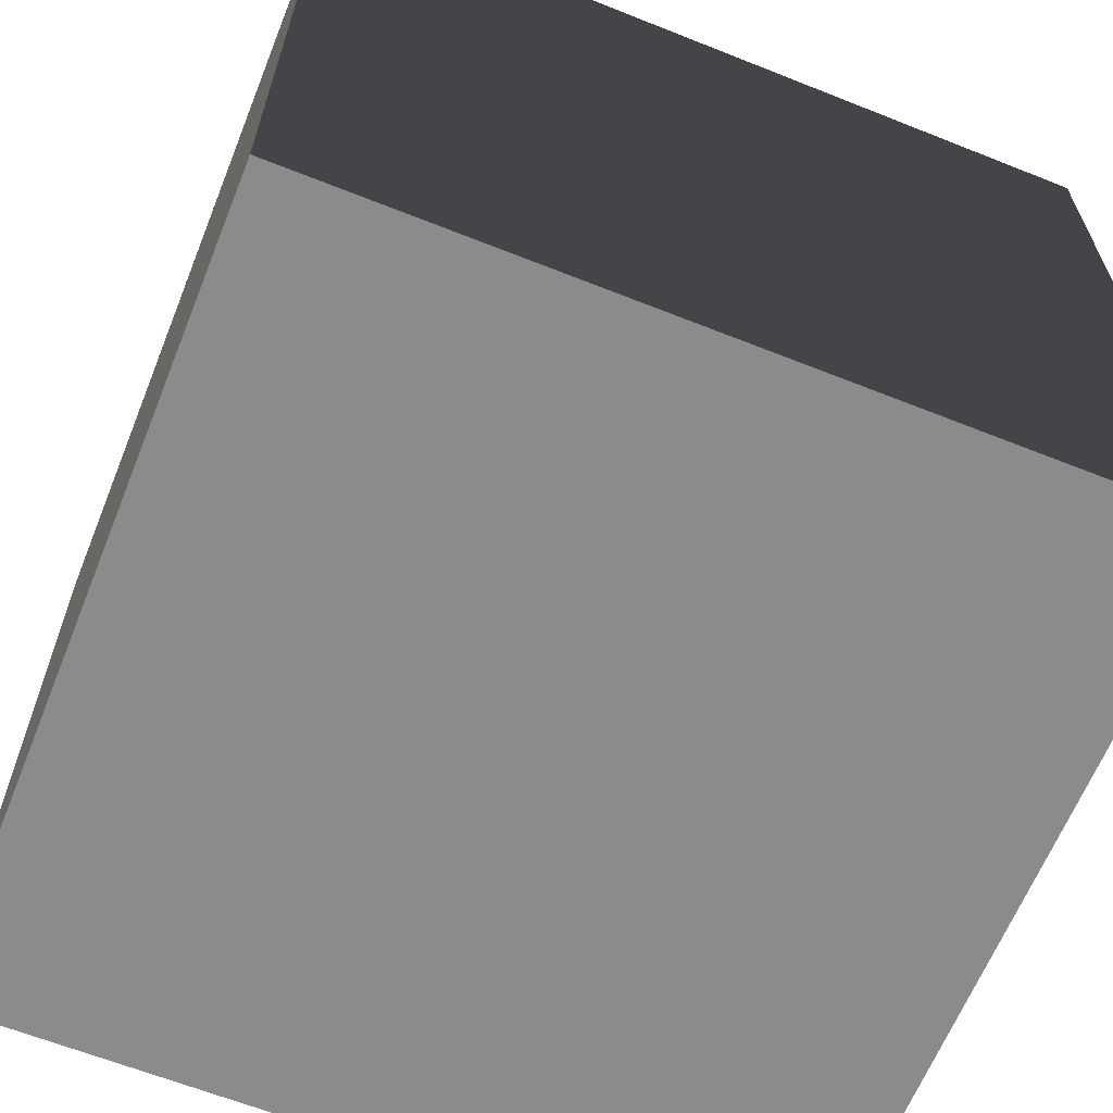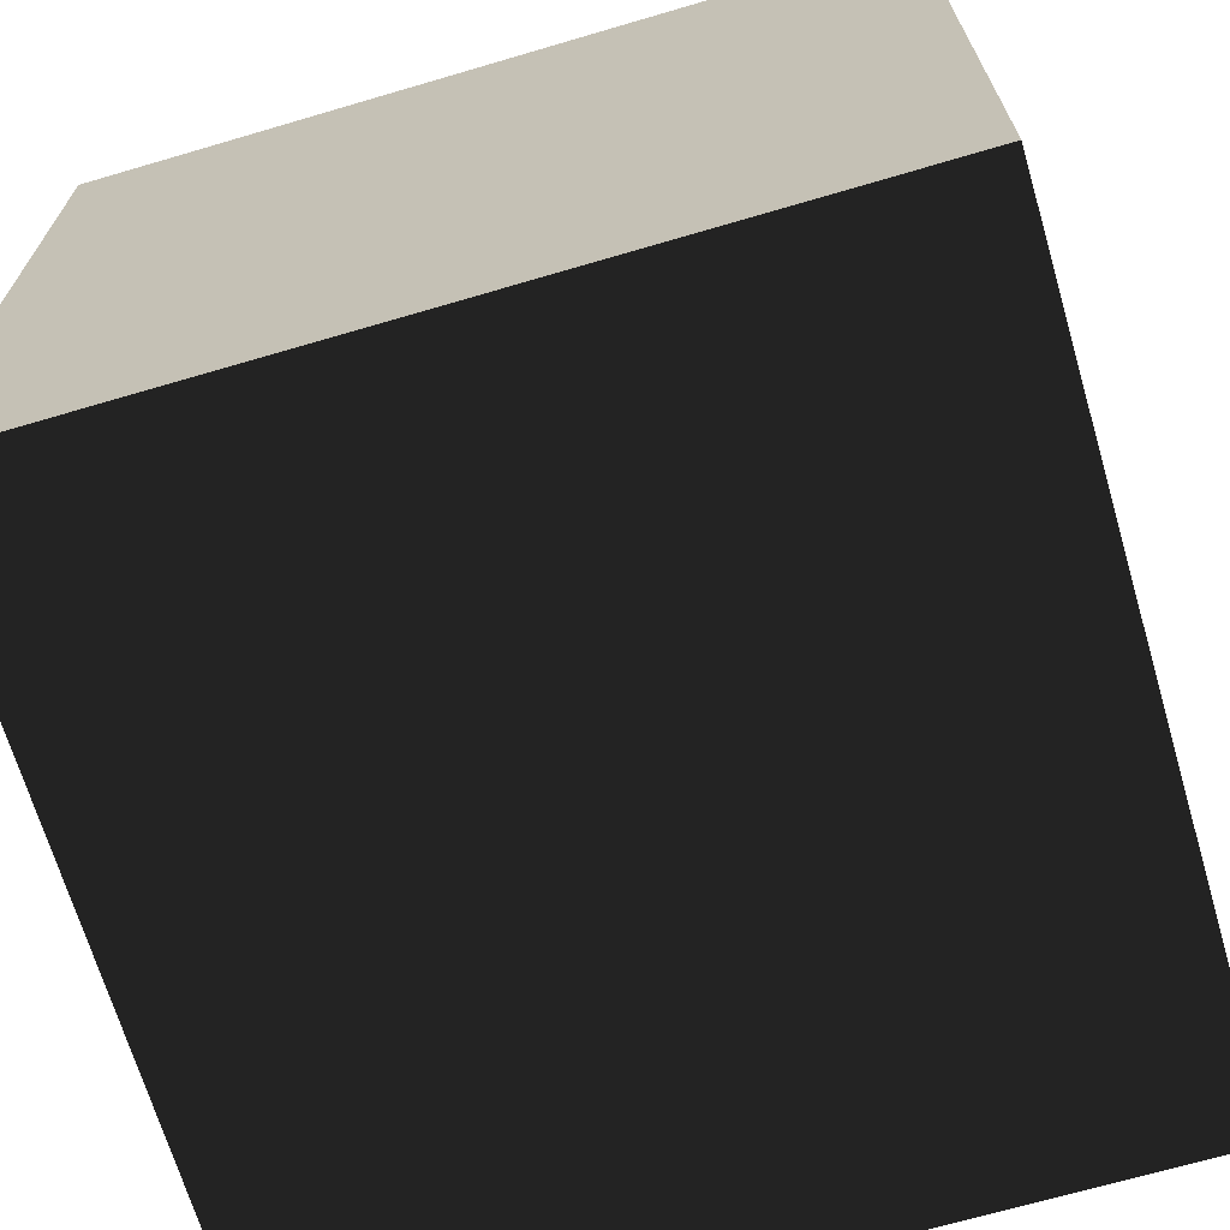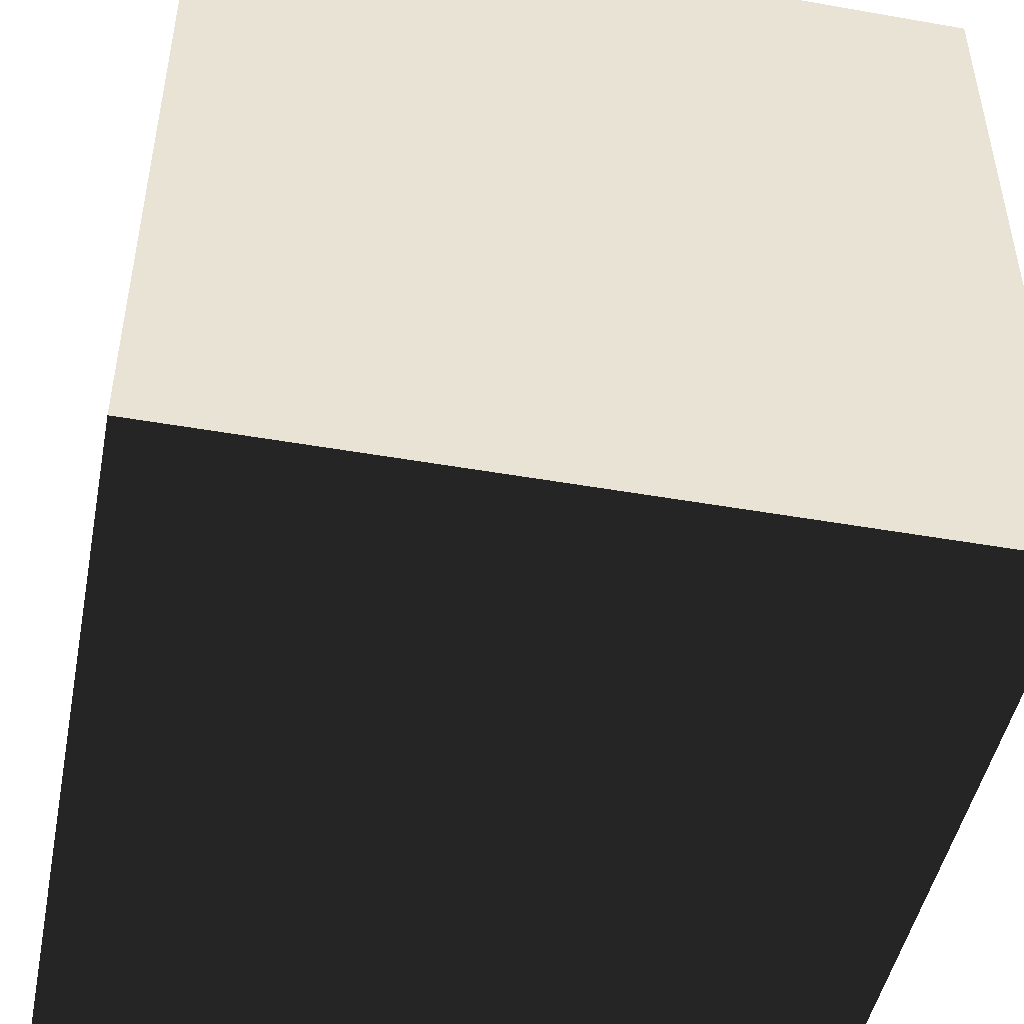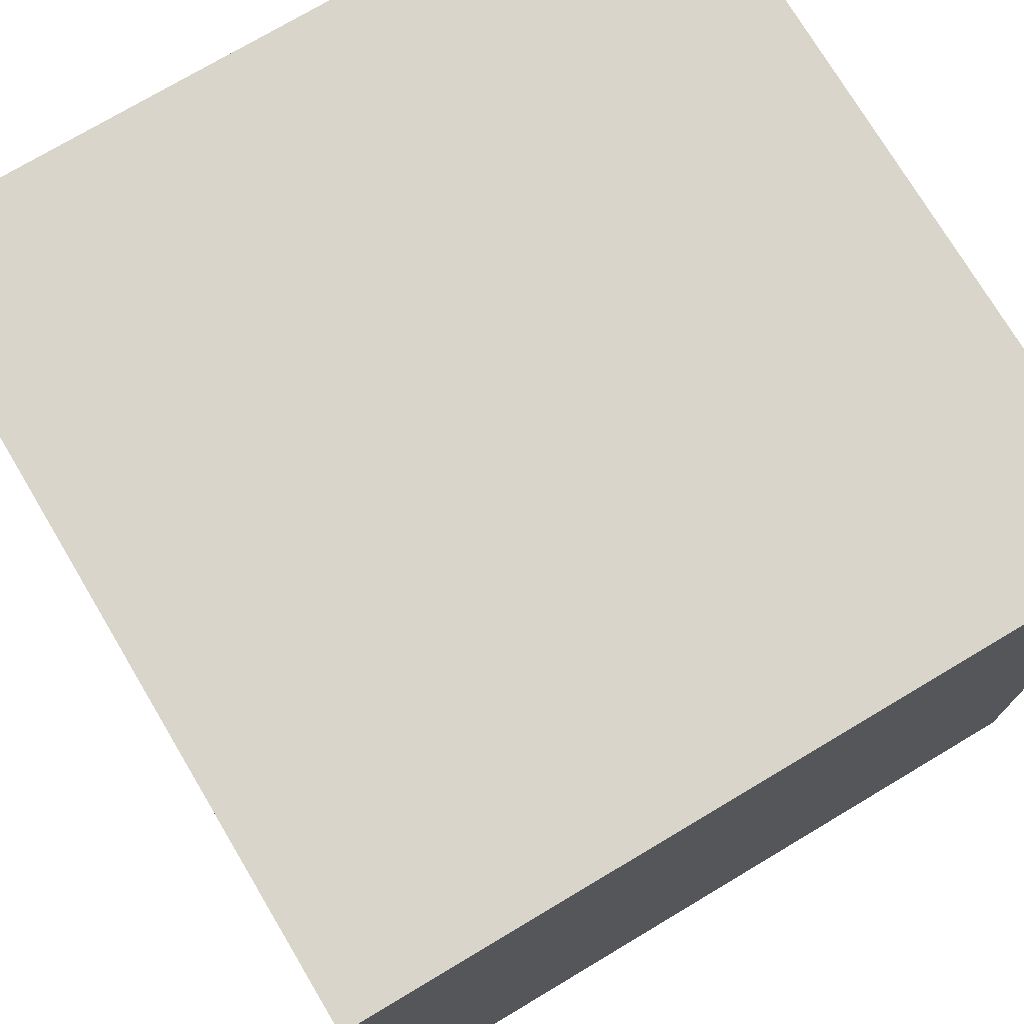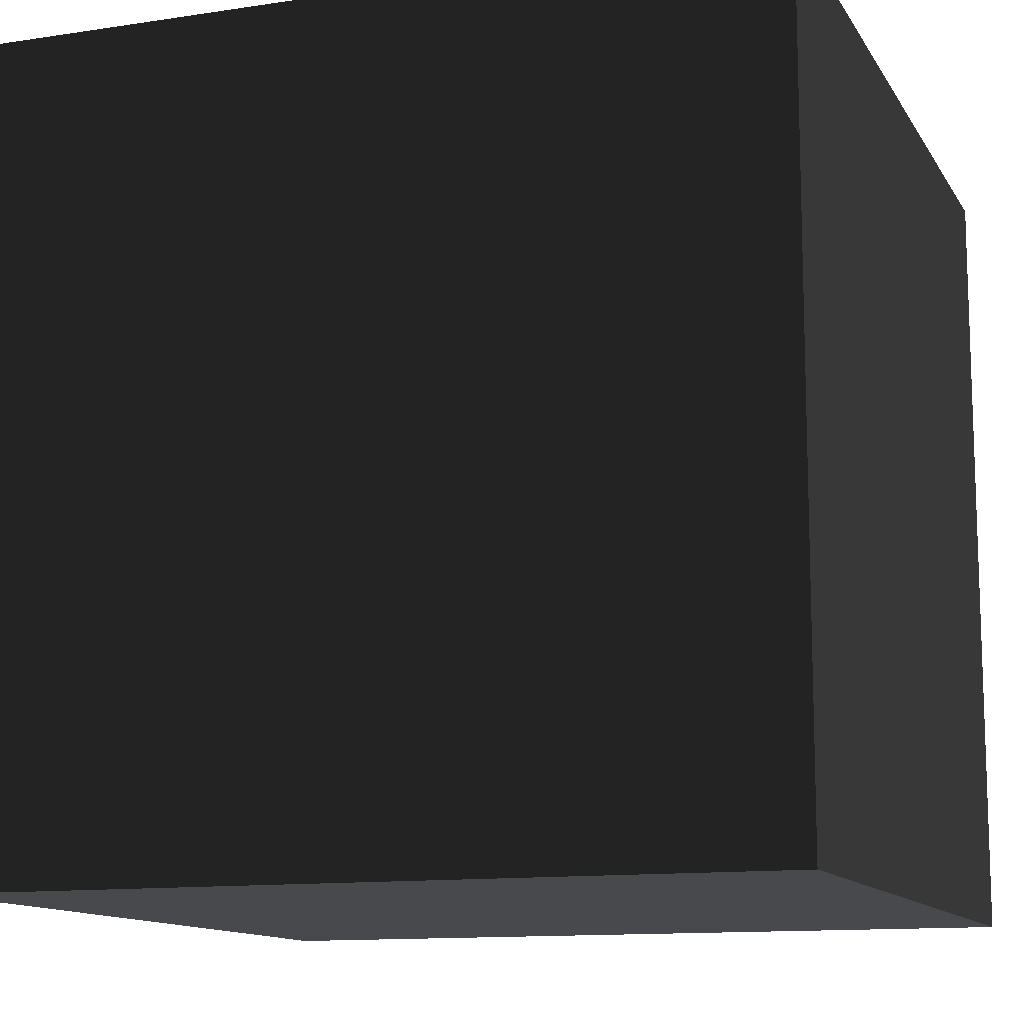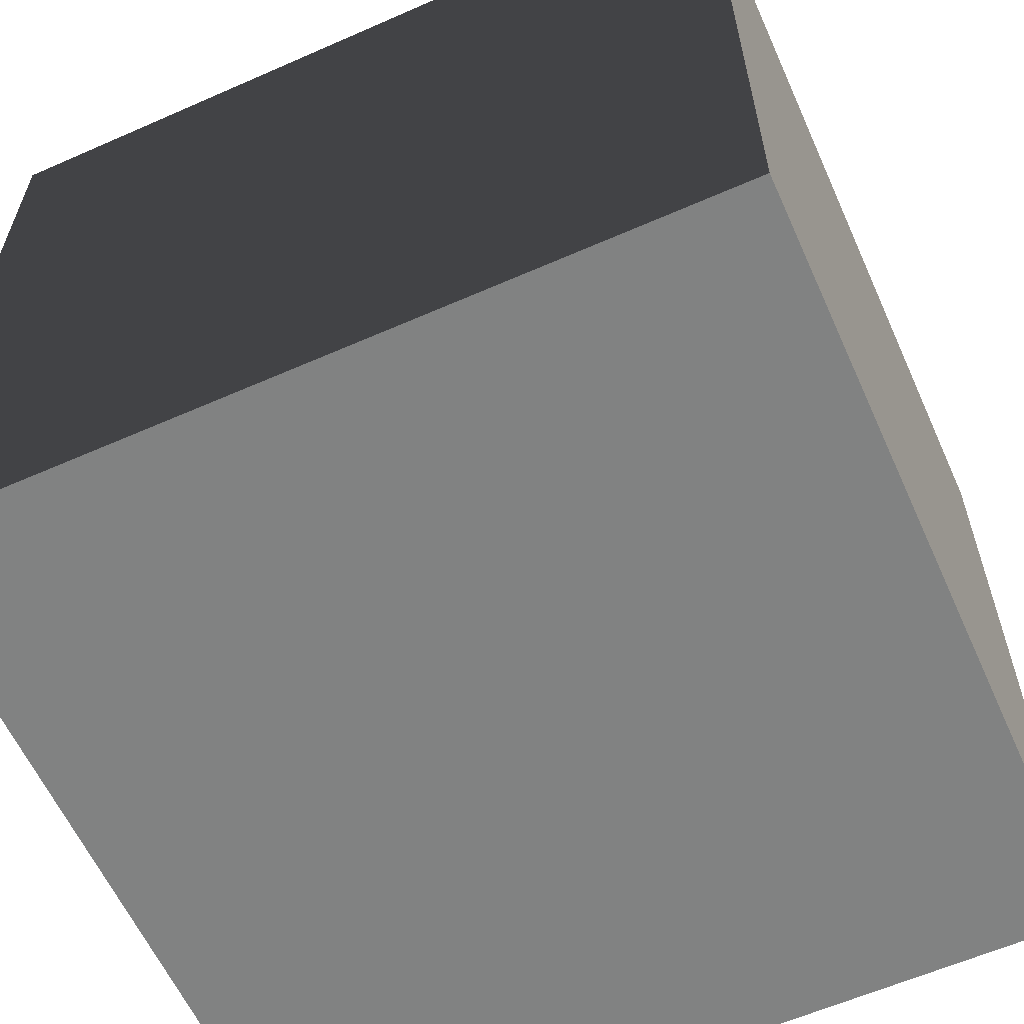
<metadata>
{"format":"obj","ext":"obj","renderer":"f3d","projection":"perspective","resolution":1024,"background":"white","views":[{"elev":-63.9,"azim":68.1,"up":"+Y"},{"elev":-68.6,"azim":16.4,"up":"+Z"},{"elev":-47.4,"azim":-11.2,"up":"+Z"},{"elev":74.6,"azim":-120.8,"up":"+Z"},{"elev":-12.3,"azim":109.8,"up":"+Y"},{"elev":-60.6,"azim":-155.8,"up":"+Y"}]}
</metadata>
<code>
o TexturedCube
v -1 -1 -1
v  1 -1 -1
v  1  1 -1
v -1  1 -1
v -1 -1  1
v  1 -1  1
v  1  1  1
v -1  1  1
f 1 2 3
f 1 3 4
f 5 6 7
f 5 7 8
f 1 5 8
f 1 8 4
f 2 6 7
f 2 7 3
f 1 2 6
f 1 6 5
f 4 3 7
f 4 7 8

</code>
